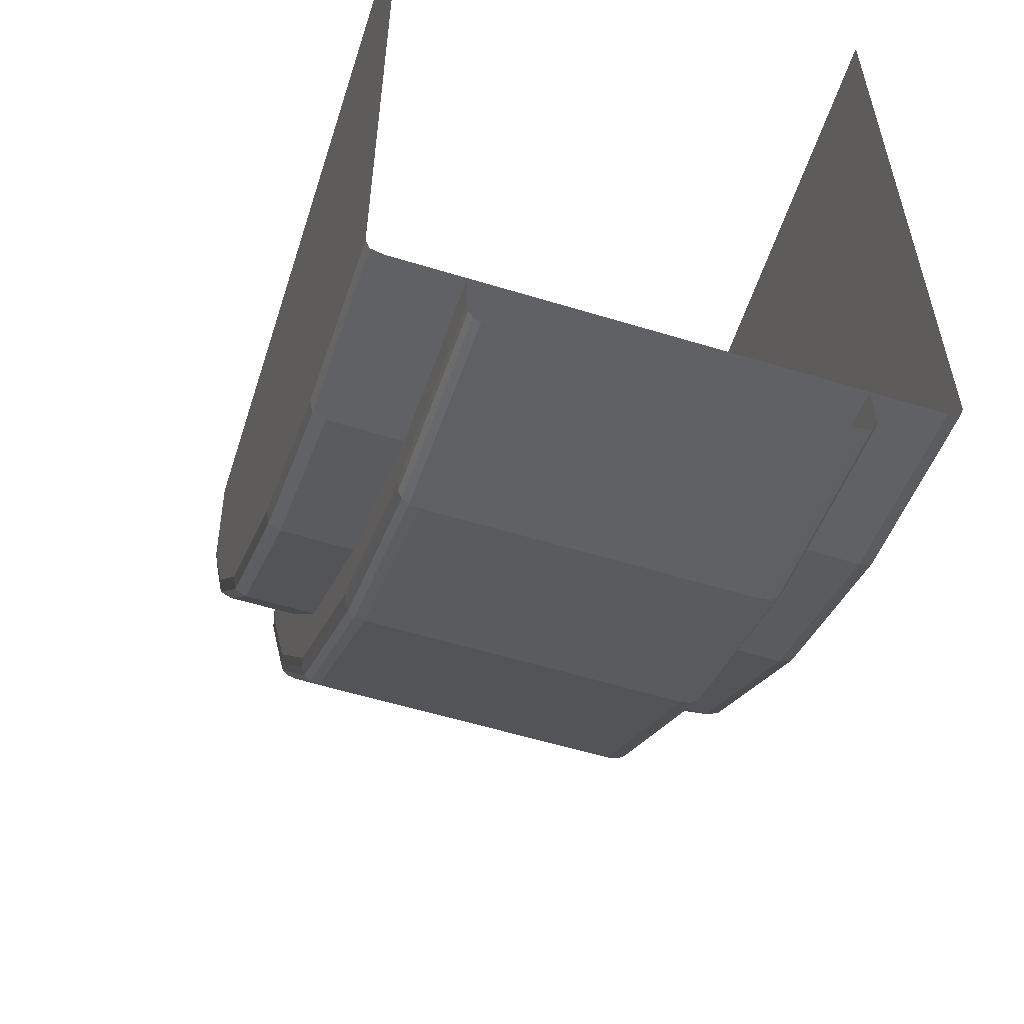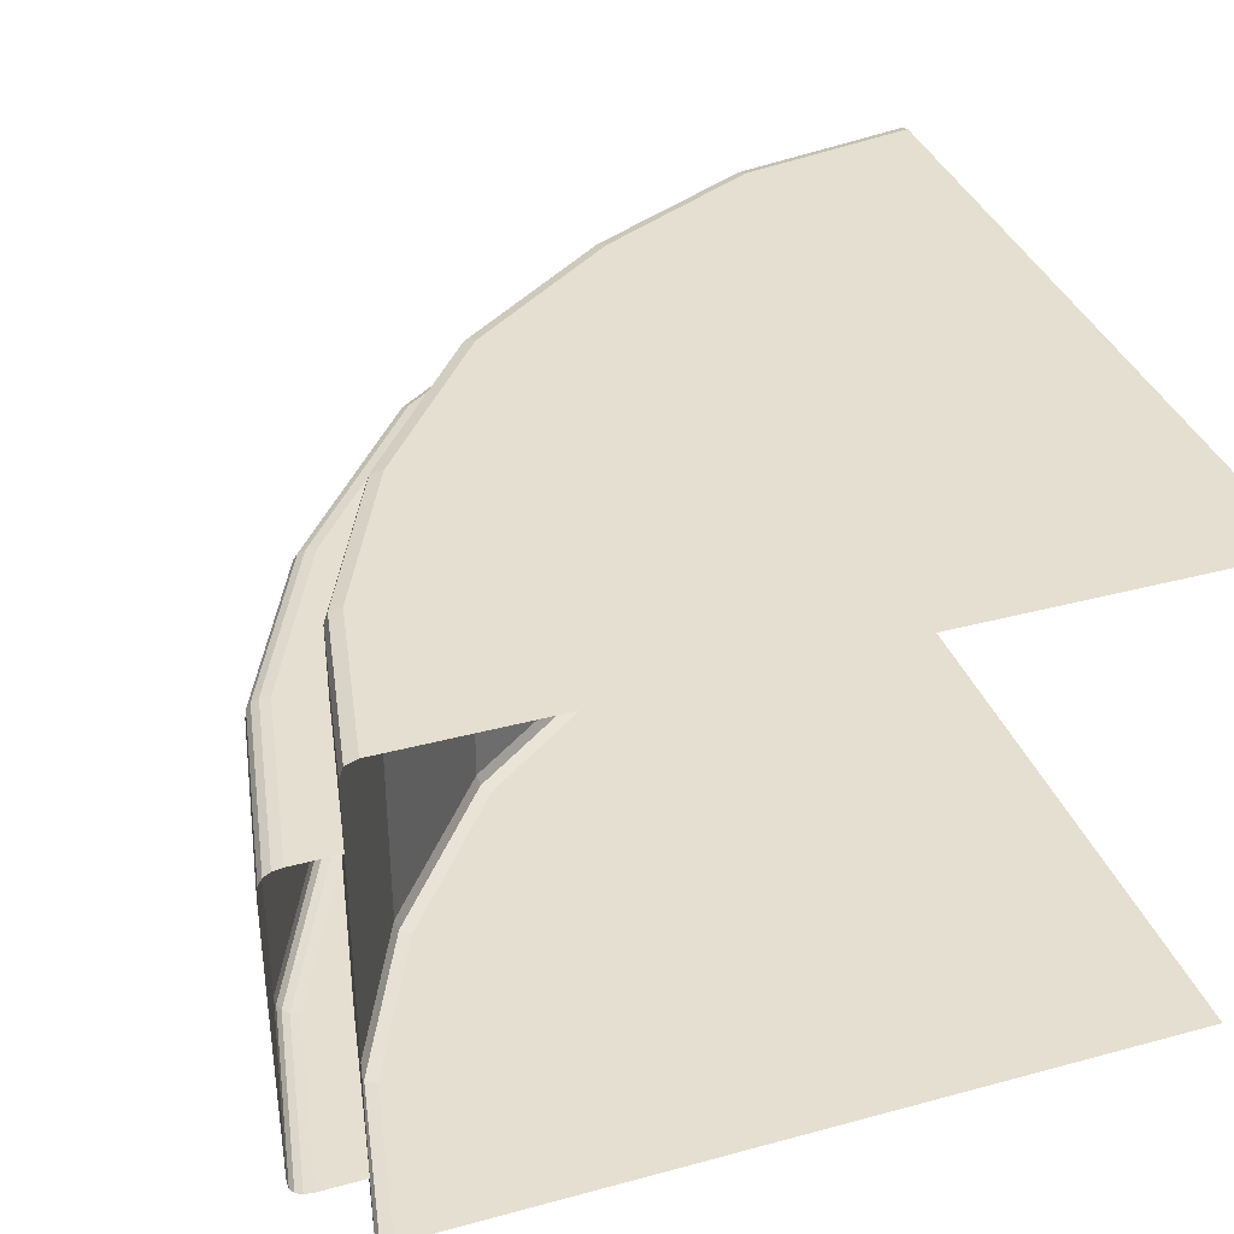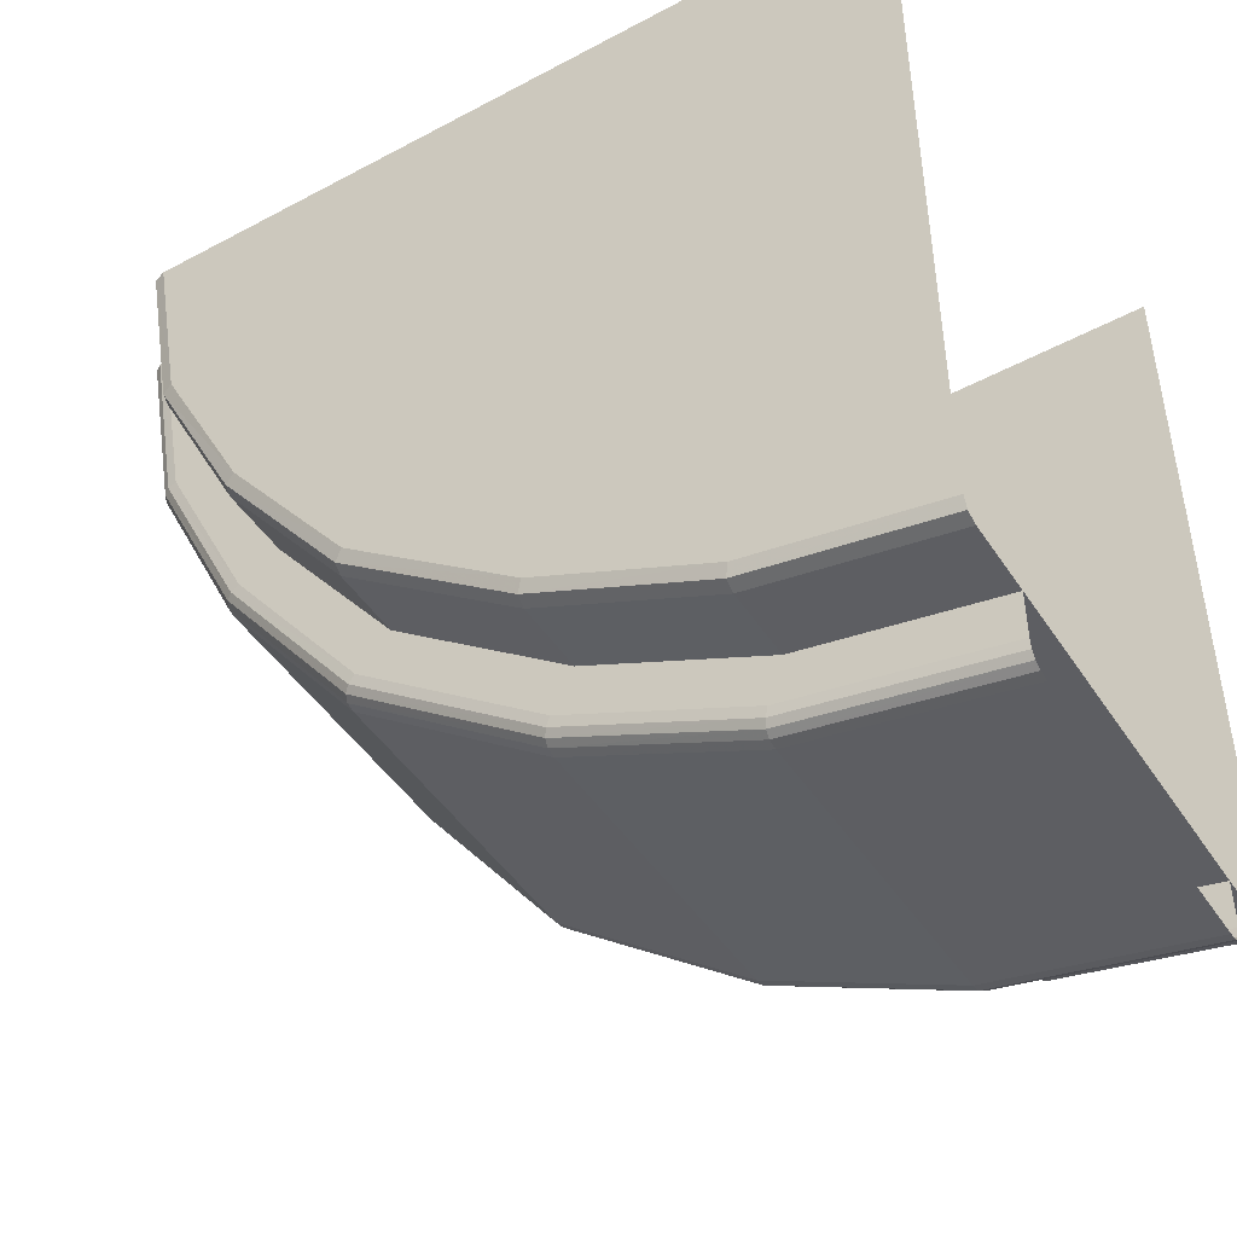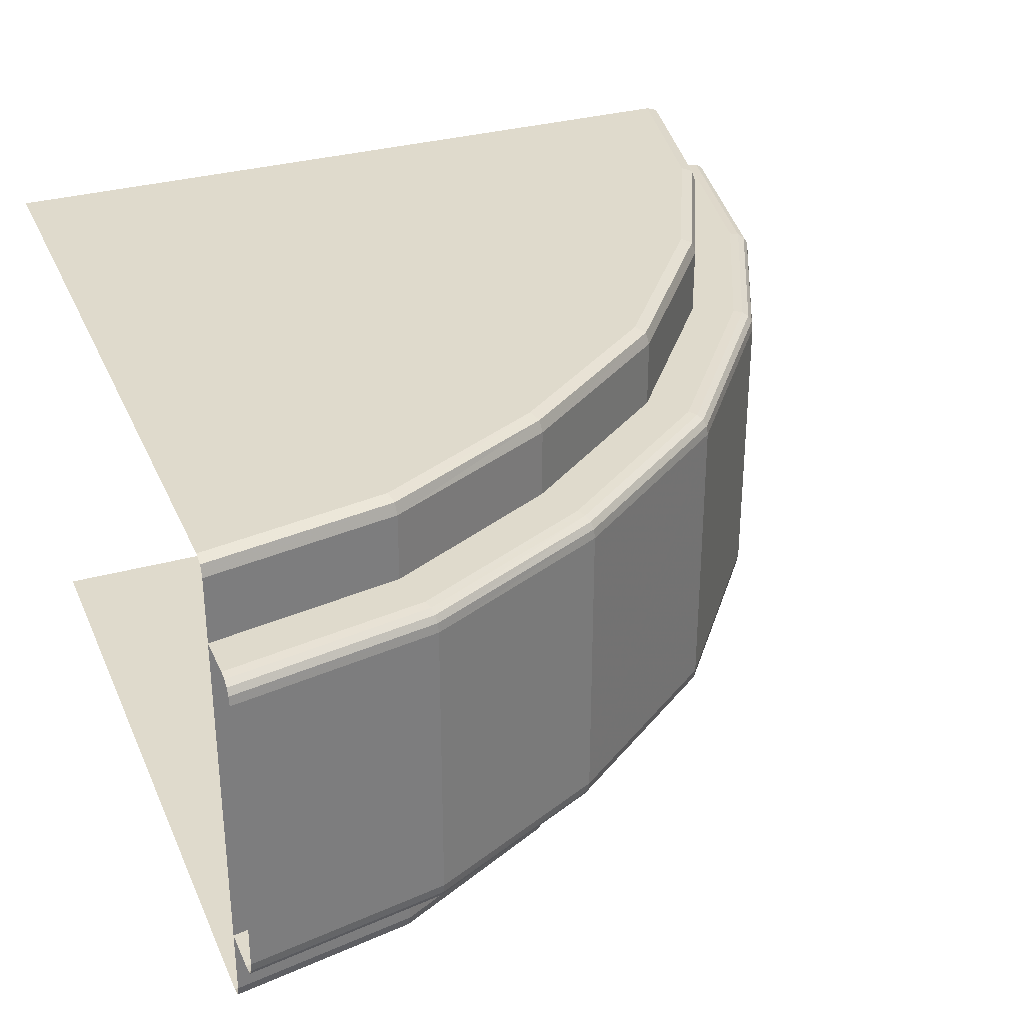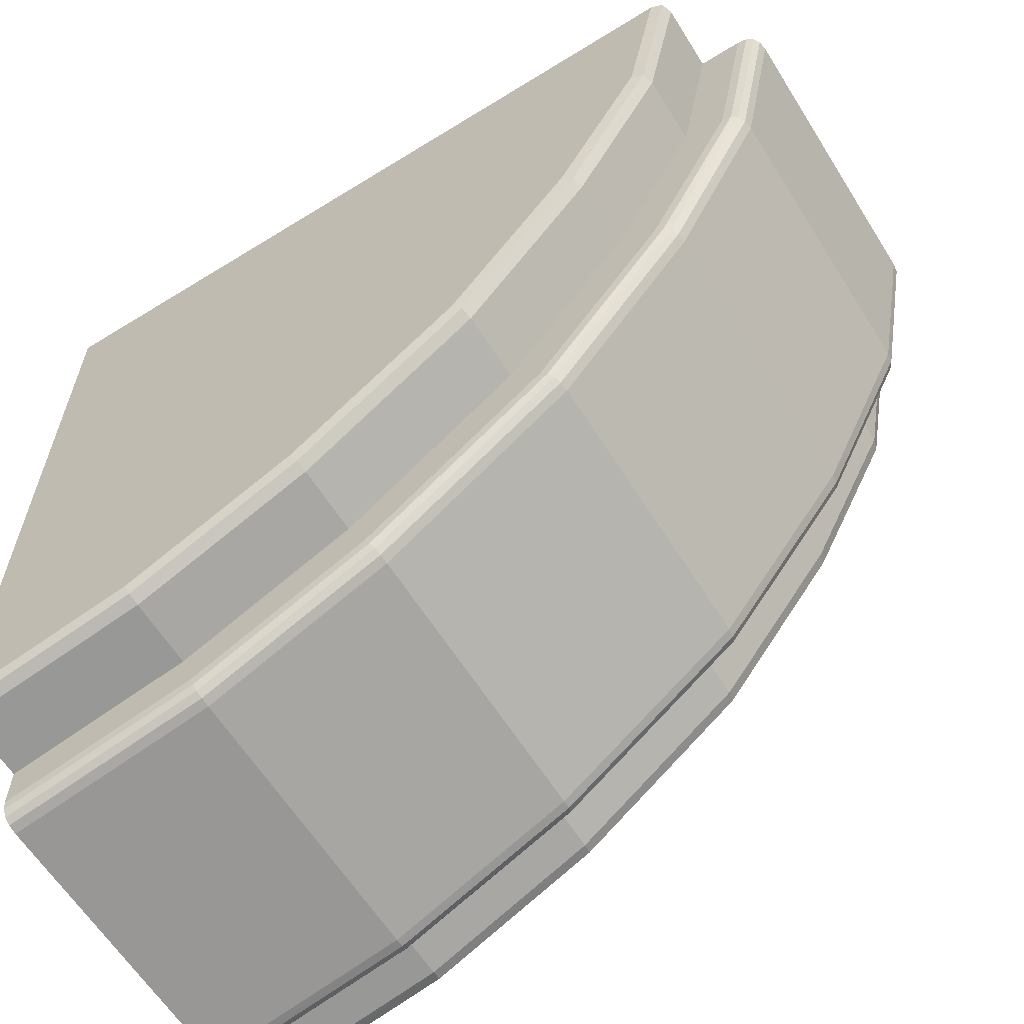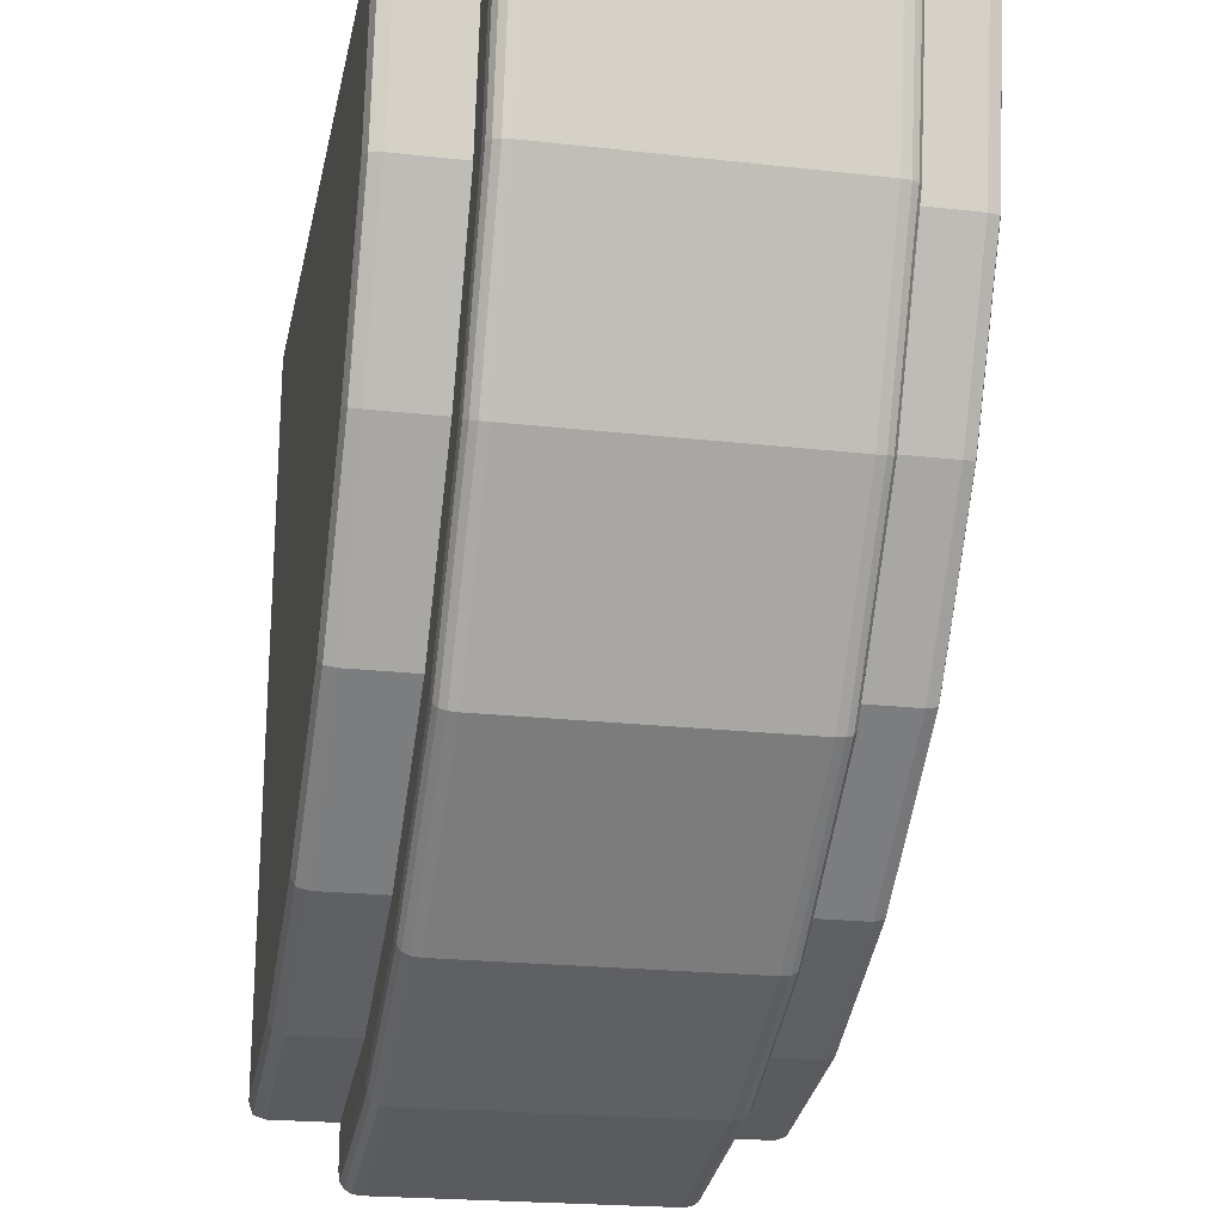
<metadata>
{"format":"obj","ext":"obj","renderer":"f3d","projection":"perspective","resolution":1024,"background":"white","views":[{"elev":-56.8,"azim":72.3,"up":"+Y"},{"elev":36.7,"azim":70.7,"up":"+Z"},{"elev":-46.2,"azim":31.5,"up":"+Y"},{"elev":32.5,"azim":-111.1,"up":"+Z"},{"elev":-62.1,"azim":-147.9,"up":"+Y"},{"elev":-21.8,"azim":-101.2,"up":"+Y"}]}
</metadata>
<code>
v  0.5 -0 -0.2565
v  0.5 -0 -0
v  0.5 -0 -0
v  0.2373 -0.2636 -0.2545
v  0.2415 -0.2593 -0.2565
v  0.2359 -0.265 -0.2486
v  0.3234 -0.3292 -0.2545
v  0.3225 -0.331 -0.2486
v  0.2373 -0.2636 -0.001975
v  0.2415 -0.2593 -0
v  0.2359 -0.265 -0.0079
v  0.175 -0.1809 -0.001975
v  0.1732 -0.1818 -0.0079
v  0.1132 0.000364 -0.2545
v  0.1112 0.000364 -0.2486
v  0.1191 0.000364 -0.2565
v  0.5 -0.3868 -0.001975
v  0.5 -0.3888 -0.0079
v  0.5 -0.3809 -0
v  0.1132 0.000364 -0.001975
v  0.1191 0.000364 -0
v  0.1112 0.000364 -0.0079
v  0.175 -0.1809 -0.2545
v  0.1732 -0.1818 -0.2486
v  0.5 -0.3868 -0.2545
v  0.5 -0.3809 -0.2565
v  0.5 -0.3888 -0.2486
v  0.3234 -0.3292 -0.001975
v  0.3225 -0.331 -0.0079
v  0.3261 -0.3239 -0.2565
v  0.1803 -0.1781 -0
v  0.1803 -0.1781 -0.2565
v  0.3261 -0.3239 -0
v  0.1361 -0.09217 -0
v  0.1361 -0.09217 -0.2565
v  0.1286 -0.09398 -0.0079
v  0.1286 -0.09398 -0.2486
v  0.1305 -0.09353 -0.001975
v  0.1305 -0.09353 -0.2545
v  0.4113 -0.3634 -0.2565
v  0.4113 -0.3634 -0
v  0.4089 -0.3709 -0.2486
v  0.4089 -0.3709 -0.0079
v  0.4095 -0.369 -0.2545
v  0.4095 -0.369 -0.001975
o corner_down_L
g corner_down_L
f 1 26 40 30 5
f 2 21 3
f 11 13 24 6
f 6 8 29 11
f 2 3 19
f 21 34 3
f 1 5 32 35 16
f 3 10 33
f 8 42 43 29
f 13 36 37 24
f 30 40 44 7
f 5 30 7 4
f 13 11 9 12
f 6 24 23 4
f 8 6 4 7
f 11 29 28 9
f 31 34 38 12
f 10 31 12 9
f 32 5 4 23
f 16 35 39 14
f 33 10 9 28
f 19 41 45 17
f 27 42 44 25
f 29 43 45 28
f 22 36 38 20
f 24 37 39 23
f 36 22 15 37
f 34 21 20 38
f 35 32 23 39
f 36 13 12 38
f 37 15 14 39
f 34 31 10 3
f 33 41 19 3
f 42 27 18 43
f 40 26 25 44
f 41 33 28 45
f 42 8 7 44
f 43 18 17 45
v  0.1112 0.000364 -0.04234
v  0.1112 0.000364 -0.2141
v  0.5 -0.3888 -0.2141
v  0.5 -0.3888 -0.04234
v  0.2359 -0.265 -0.04234
v  0.1732 -0.1818 -0.04234
v  0.1732 -0.1818 -0.2141
v  0.2359 -0.265 -0.2141
v  0.3225 -0.331 -0.2141
v  0.3225 -0.331 -0.04234
v  0.08063 0.000364 -0.2114
v  0.0779 0.000364 -0.2032
v  0.07858 0.000364 -0.208
v  0.0888 0.000364 -0.2141
v  0.08403 0.000364 -0.2134
v  0.1456 -0.1958 -0.2114
v  0.1431 -0.197 -0.2032
v  0.1438 -0.1967 -0.208
v  0.153 -0.192 -0.2141
v  0.1487 -0.1942 -0.2134
v  0.214 -0.2869 -0.2114
v  0.212 -0.2888 -0.2032
v  0.2125 -0.2883 -0.208
v  0.2198 -0.281 -0.2141
v  0.2164 -0.2844 -0.2134
v  0.3085 -0.3586 -0.2114
v  0.3072 -0.361 -0.2032
v  0.3076 -0.3604 -0.208
v  0.3122 -0.3512 -0.2141
v  0.3101 -0.3555 -0.2134
v  0.5 -0.4194 -0.2114
v  0.5 -0.4221 -0.2032
v  0.5 -0.4214 -0.208
v  0.5 -0.4112 -0.2141
v  0.5 -0.416 -0.2134
v  0.5 -0.4194 -0.04507
v  0.5 -0.4221 -0.05324
v  0.5 -0.4214 -0.04847
v  0.5 -0.4112 -0.04234
v  0.5 -0.416 -0.04302
v  0.3085 -0.3586 -0.04507
v  0.3072 -0.361 -0.05324
v  0.3076 -0.3604 -0.04847
v  0.3122 -0.3512 -0.04234
v  0.3101 -0.3555 -0.04302
v  0.214 -0.2869 -0.04507
v  0.212 -0.2888 -0.05324
v  0.2125 -0.2883 -0.04847
v  0.2198 -0.281 -0.04234
v  0.2164 -0.2844 -0.04302
v  0.1456 -0.1958 -0.04507
v  0.1431 -0.197 -0.05324
v  0.1438 -0.1967 -0.04847
v  0.153 -0.192 -0.04234
v  0.1487 -0.1942 -0.04302
v  0.08063 0.000364 -0.04507
v  0.0779 0.000364 -0.05324
v  0.07858 0.000364 -0.04847
v  0.0888 0.000364 -0.04234
v  0.08403 0.000364 -0.04302
v  0.09693 -0.1016 -0.05324
v  0.09693 -0.1016 -0.2032
v  0.1286 -0.09398 -0.2141
v  0.1073 -0.09911 -0.2141
v  0.1286 -0.09398 -0.04234
v  0.1073 -0.09911 -0.04234
v  0.09758 -0.1015 -0.04847
v  0.09952 -0.101 -0.04507
v  0.09758 -0.1015 -0.208
v  0.09952 -0.101 -0.2114
v  0.1028 -0.1002 -0.2134
v  0.1028 -0.1002 -0.04302
v  0.3986 -0.4026 -0.2032
v  0.3986 -0.4026 -0.05324
v  0.4089 -0.3709 -0.2141
v  0.402 -0.3922 -0.2141
v  0.4089 -0.3709 -0.04234
v  0.402 -0.3922 -0.04234
v  0.3988 -0.4019 -0.208
v  0.3994 -0.4 -0.2114
v  0.3988 -0.4019 -0.04847
v  0.3994 -0.4 -0.04507
v  0.4005 -0.3967 -0.2134
v  0.4005 -0.3967 -0.04302
o corner_down_L_c
g corner_down_L_c
f 92 97 62 67
f 67 72 87 92
f 72 118 119 87
f 97 106 107 62
f 47 108 109 59
f 52 53 69 64
f 53 54 74 69
f 54 120 121 74
f 49 122 123 84
f 55 50 94 89
f 50 51 99 94
f 51 110 111 99
f 97 92 93 98
f 98 93 91 96
f 67 62 63 68
f 68 63 61 66
f 72 67 68 73
f 73 68 66 71
f 92 87 88 93
f 93 88 86 91
f 77 118 124 78
f 78 124 125 76
f 87 119 126 88
f 88 126 127 86
f 102 106 112 103
f 103 112 113 101
f 62 107 114 63
f 63 114 115 61
f 59 109 116 60
f 60 116 115 56
f 64 69 70 65
f 65 70 66 61
f 69 74 75 70
f 70 75 71 66
f 74 121 128 75
f 75 128 125 71
f 84 123 129 85
f 85 129 127 81
f 89 94 95 90
f 90 95 91 86
f 94 99 100 95
f 95 100 96 91
f 99 111 117 100
f 100 117 113 96
f 106 102 57 107
f 108 52 64 109
f 110 46 104 111
f 106 97 98 112
f 112 98 96 113
f 107 57 58 114
f 114 58 56 115
f 109 64 65 116
f 116 65 61 115
f 111 104 105 117
f 117 105 101 113
f 118 77 82 119
f 120 48 79 121
f 122 55 89 123
f 118 72 73 124
f 124 73 71 125
f 119 82 83 126
f 126 83 81 127
f 121 79 80 128
f 128 80 76 125
f 123 89 90 129
f 129 90 86 127

</code>
